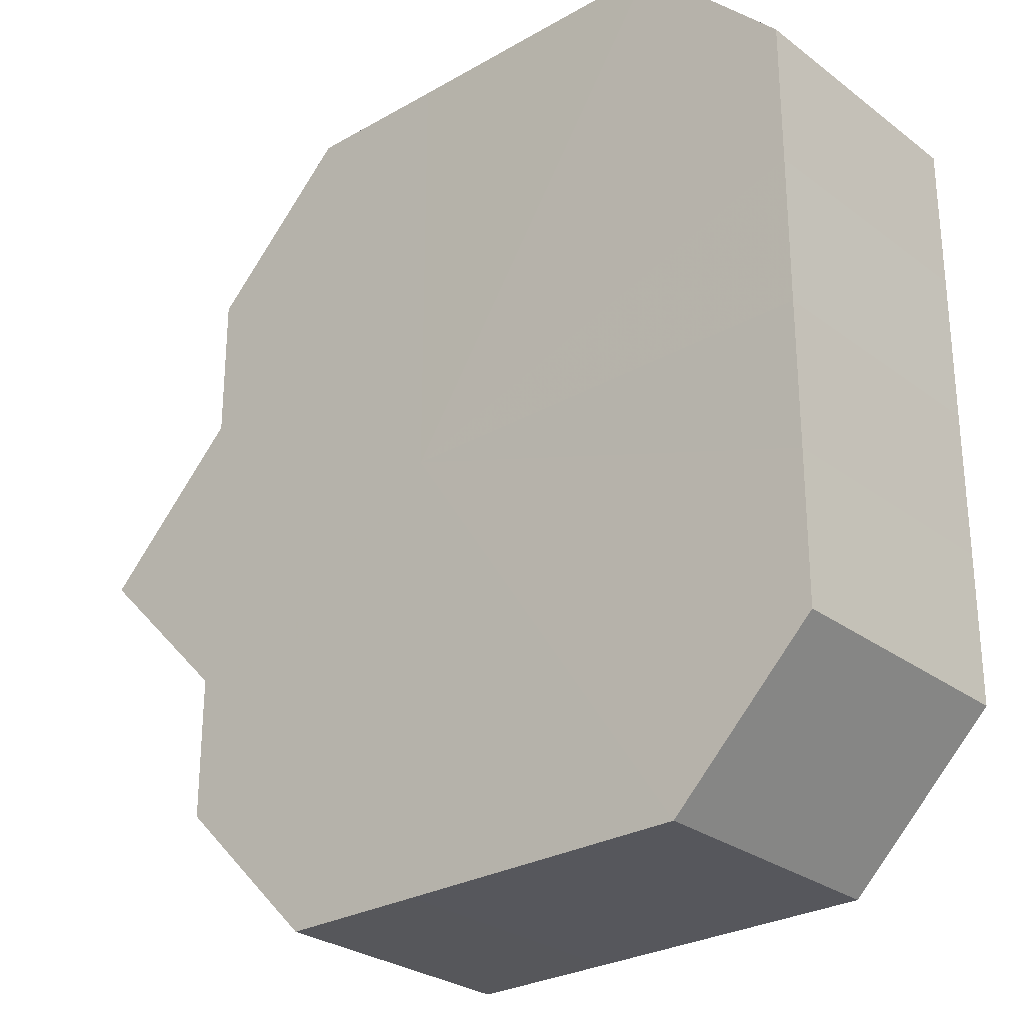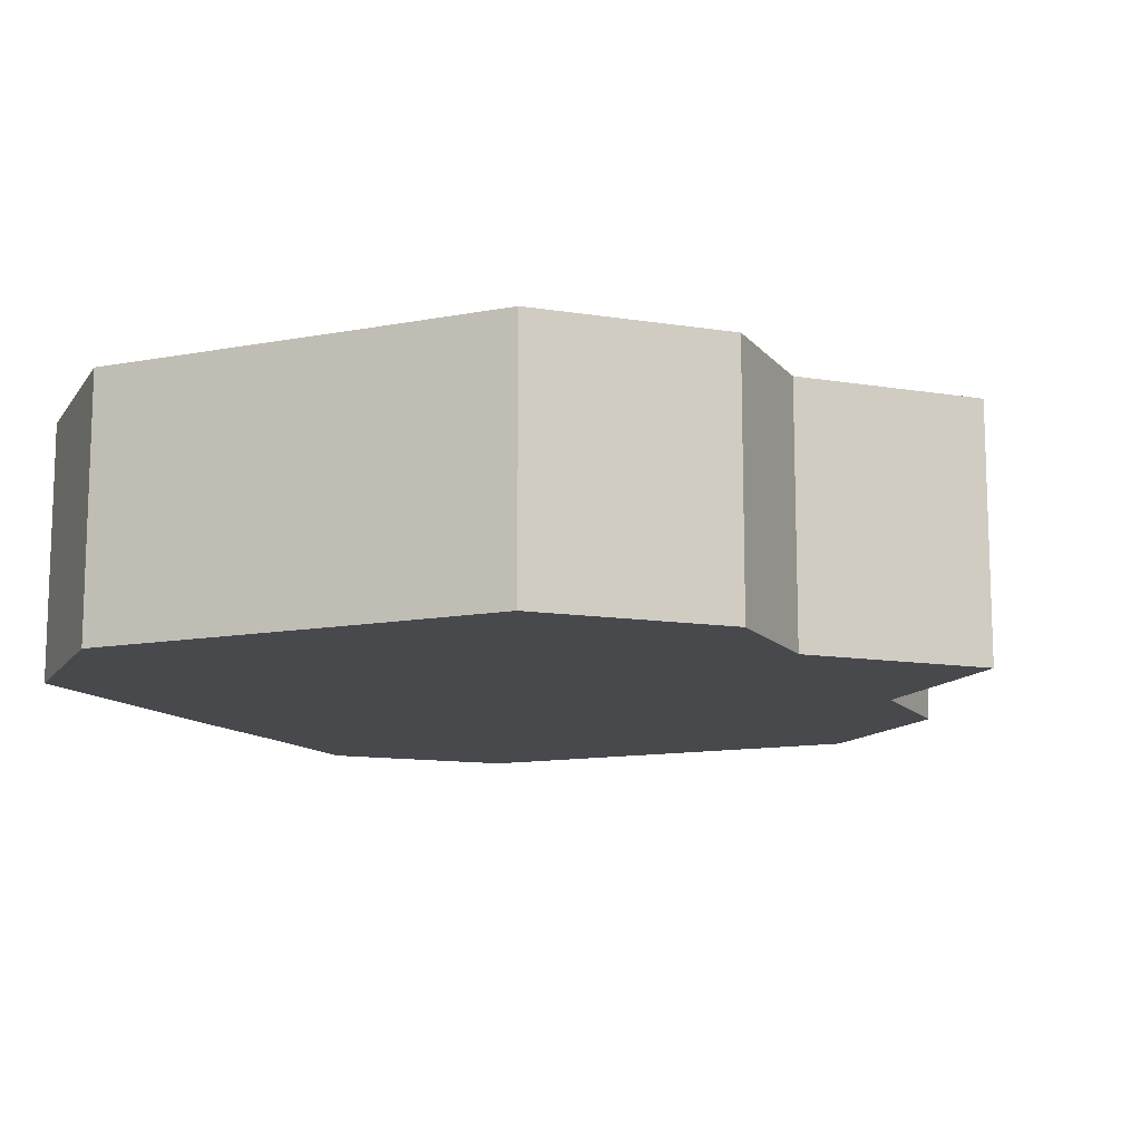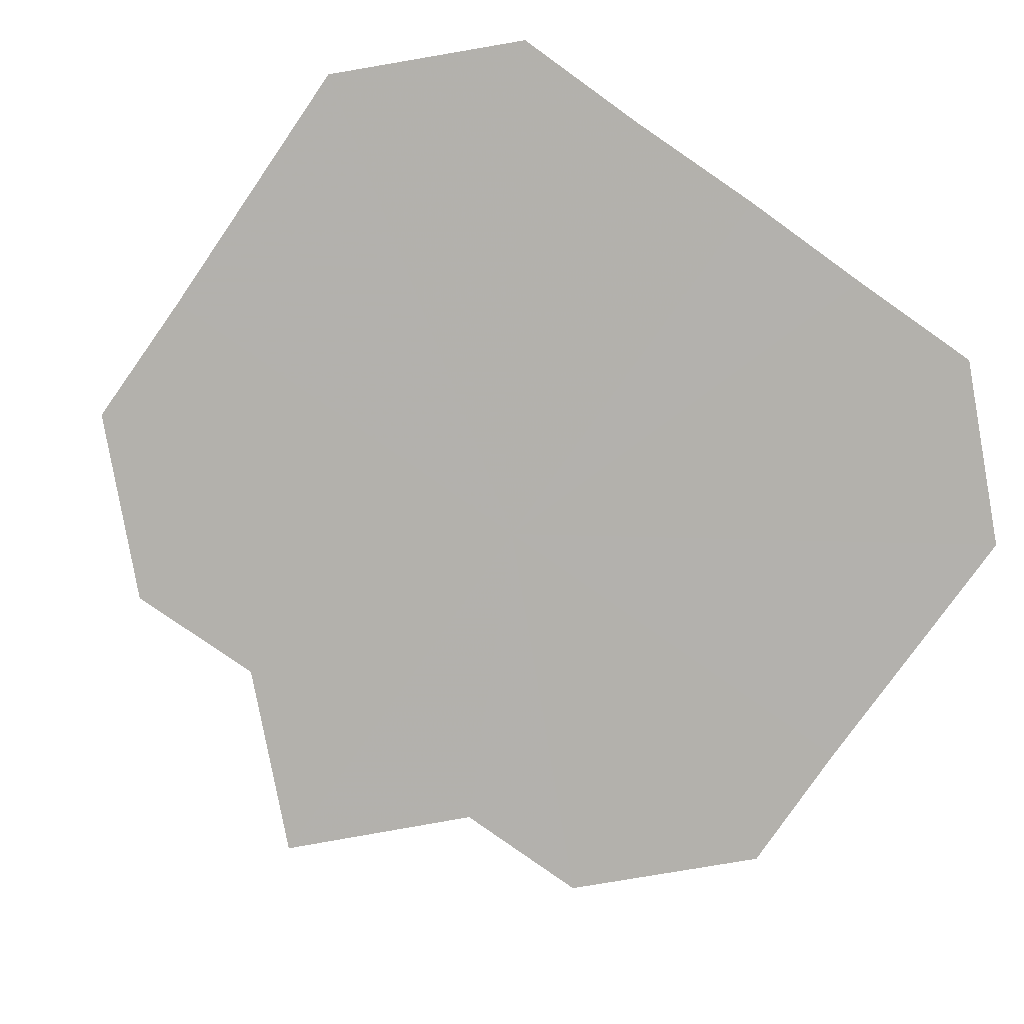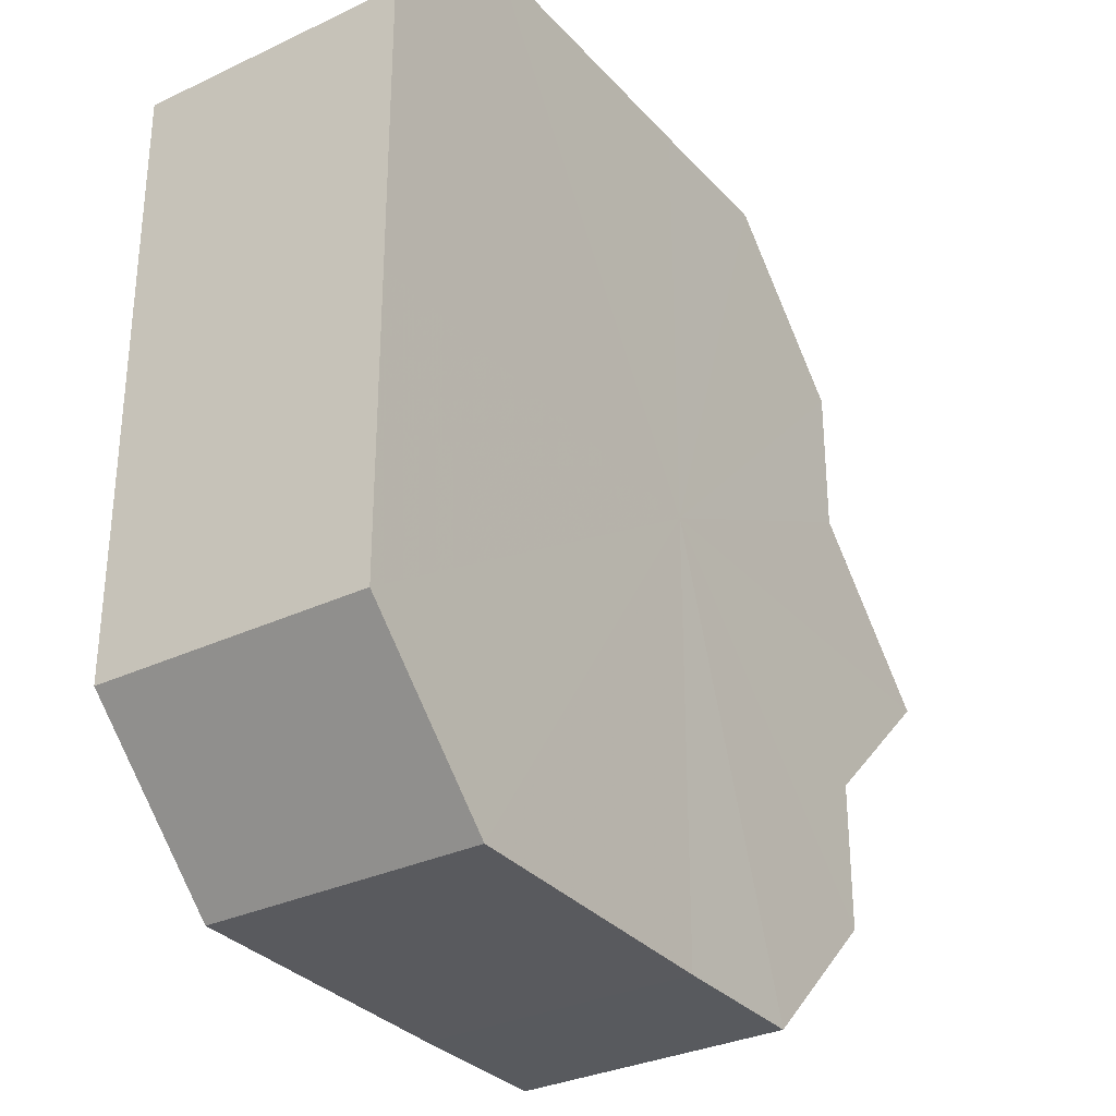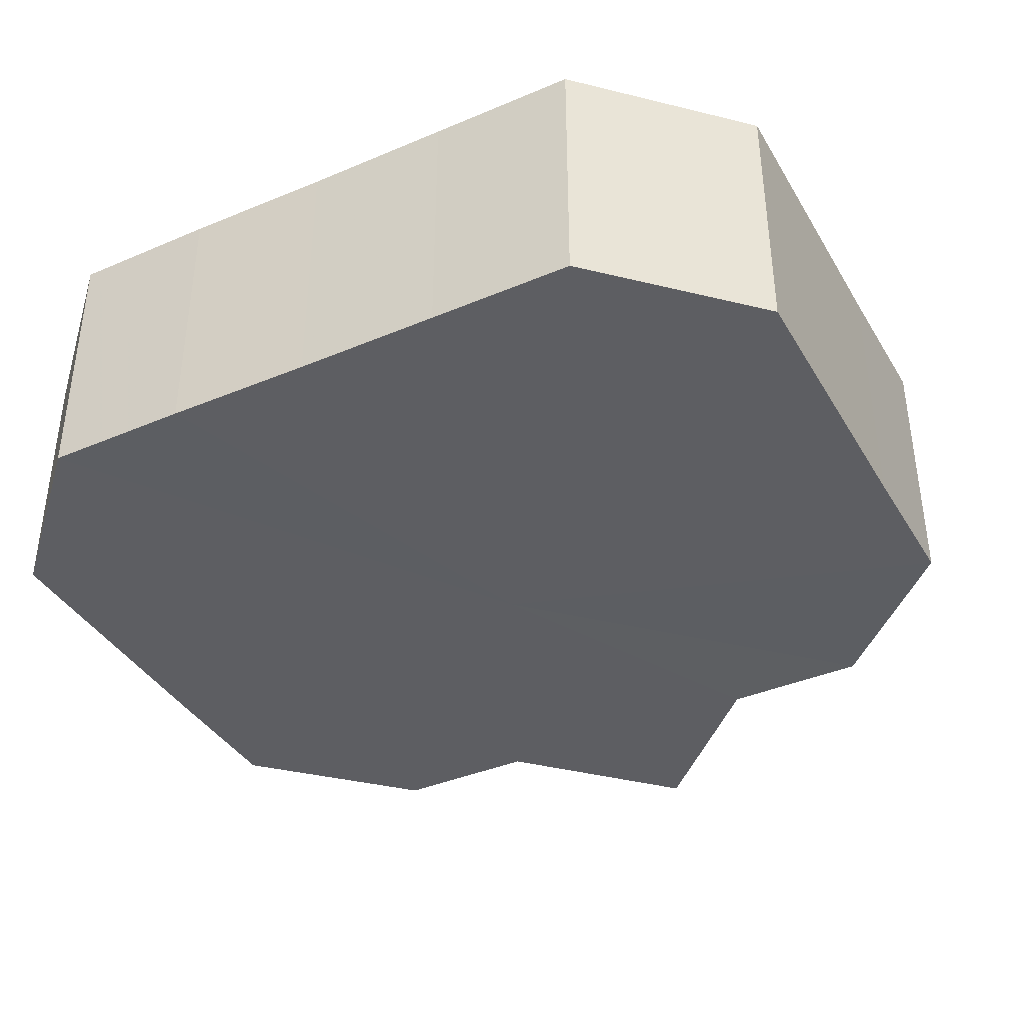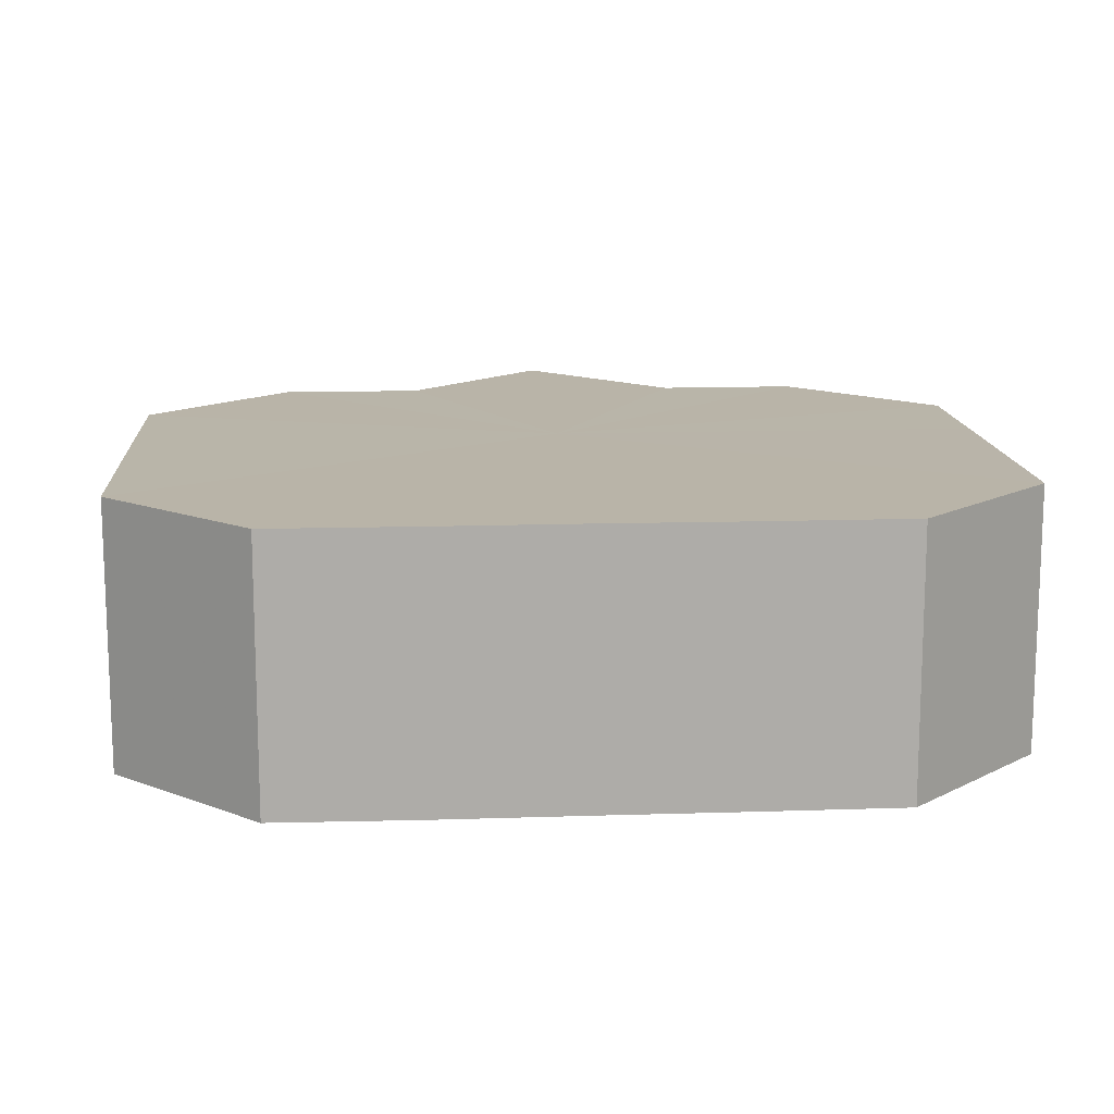
<metadata>
{"format":"obj","ext":"obj","renderer":"f3d","projection":"perspective","resolution":1024,"background":"white","views":[{"elev":-27.5,"azim":41.3,"up":"+Y"},{"elev":-12.1,"azim":-156.0,"up":"+Z"},{"elev":-79.1,"azim":55.0,"up":"+Z"},{"elev":-31.5,"azim":123.8,"up":"+Y"},{"elev":-38.9,"azim":117.8,"up":"+Z"},{"elev":13.3,"azim":86.0,"up":"+Z"}]}
</metadata>
<code>
o 5470
v 2174 1863 15.9
v 2174 1863 15.9
v 2174 1863 15.88
v 2173 1863 15.9
v 2174 1863 15.88
v 2174 1863 15.9
v 2174 1863 15.88
v 2173 1863 15.9
v 2173 1863 15.88
v 2173 1863 15.9
v 2173 1863 15.88
v 2174 1863 15.9
v 2174 1863 15.88
v 2174 1863 15.9
v 2174 1863 15.88
v 2174 1863 15.9
v 2174 1863 15.88
v 2174 1863 15.9
v 2174 1863 15.88
v 2174 1863 15.9
v 2174 1863 15.88
v 2174 1863 15.9
v 2174 1863 15.88
v 2174 1863 15.9
v 2174 1863 15.88
v 2174 1863 15.9
v 2174 1863 15.88
v 2173 1863 15.9
v 2173 1863 15.88
v 2173 1863 15.9
v 2173 1863 15.88
v 2173 1863 15.9
v 2173 1863 15.88
v 2173 1863 15.9
v 2173 1863 15.88
v 2173 1863 15.9
v 2173 1863 15.88
v 2174 1863 15.9
v 2174 1863 15.88
v 2174 1863 15.9
v 2174 1863 15.88
v 2174 1863 15.9
v 2174 1863 15.88
v 2174 1863 15.9
v 2174 1863 15.88
v 2174 1863 15.9
v 2174 1863 15.88
v 2174 1863 15.9
v 2174 1863 15.88
v 2174 1863 15.9
v 2174 1863 15.88
v 2174 1863 15.9
v 2174 1863 15.88
v 2174 1863 15.9
v 2174 1863 15.88
v 2174 1863 15.9
v 2174 1863 15.88
v 2174 1863 15.9
v 2174 1863 15.88
v 2173 1863 15.9
v 2173 1863 15.88
v 2173 1863 15.9
v 2173 1863 15.88
v 2173 1863 15.9
v 2173 1863 15.88
v 2174 1863 15.9
v 2173 1863 15.9
v 2173 1863 15.9
v 2173 1863 15.9
v 2173 1863 15.9
v 2174 1863 15.9
v 2174 1863 15.9
v 2174 1863 15.9
v 2174 1863 15.9
v 2174 1863 15.9
v 2174 1863 15.9
v 2174 1863 15.9
v 2174 1863 15.9
v 2174 1863 15.9
v 2174 1863 15.9
v 2174 1863 15.9
v 2174 1863 15.88
v 2174 1863 15.88
v 2174 1863 15.88
v 2174 1863 15.88
v 2173 1863 15.88
v 2174 1863 15.88
v 2173 1863 15.88
v 2174 1863 15.88
v 2173 1863 15.88
v 2174 1863 15.88
v 2173 1863 15.88
v 2174 1863 15.88
v 2173 1863 15.88
v 2174 1863 15.88
v 2174 1863 15.88
v 2174 1863 15.88
v 2174 1863 15.88
f 1 2 3
f 2 4 5
f 6 1 7
f 4 8 9
f 8 10 11
f 12 6 13
f 14 12 15
f 16 14 17
f 18 16 19
f 20 18 21
f 22 20 23
f 24 22 25
f 26 24 27
f 28 26 29
f 30 28 31
f 32 30 33
f 33 34 35
f 35 36 37
f 37 38 39
f 39 40 41
f 41 42 43
f 43 44 45
f 45 46 47
f 47 48 49
f 49 50 51
f 51 52 53
f 53 54 55
f 55 56 57
f 57 58 59
f 59 60 61
f 61 62 63
f 63 64 65
f 66 64 67
f 66 68 64
f 66 67 69
f 66 70 68
f 66 69 71
f 66 72 70
f 66 71 73
f 66 74 72
f 66 73 75
f 66 76 74
f 66 75 77
f 66 78 76
f 66 77 79
f 66 80 78
f 66 79 81
f 66 81 80
f 82 83 84
f 82 85 83
f 82 84 86
f 82 87 85
f 82 86 88
f 82 89 87
f 82 88 90
f 82 91 89
f 82 90 92
f 82 93 91
f 82 92 94
f 82 95 93
f 82 94 96
f 82 97 95
f 82 96 98
f 82 98 97

</code>
